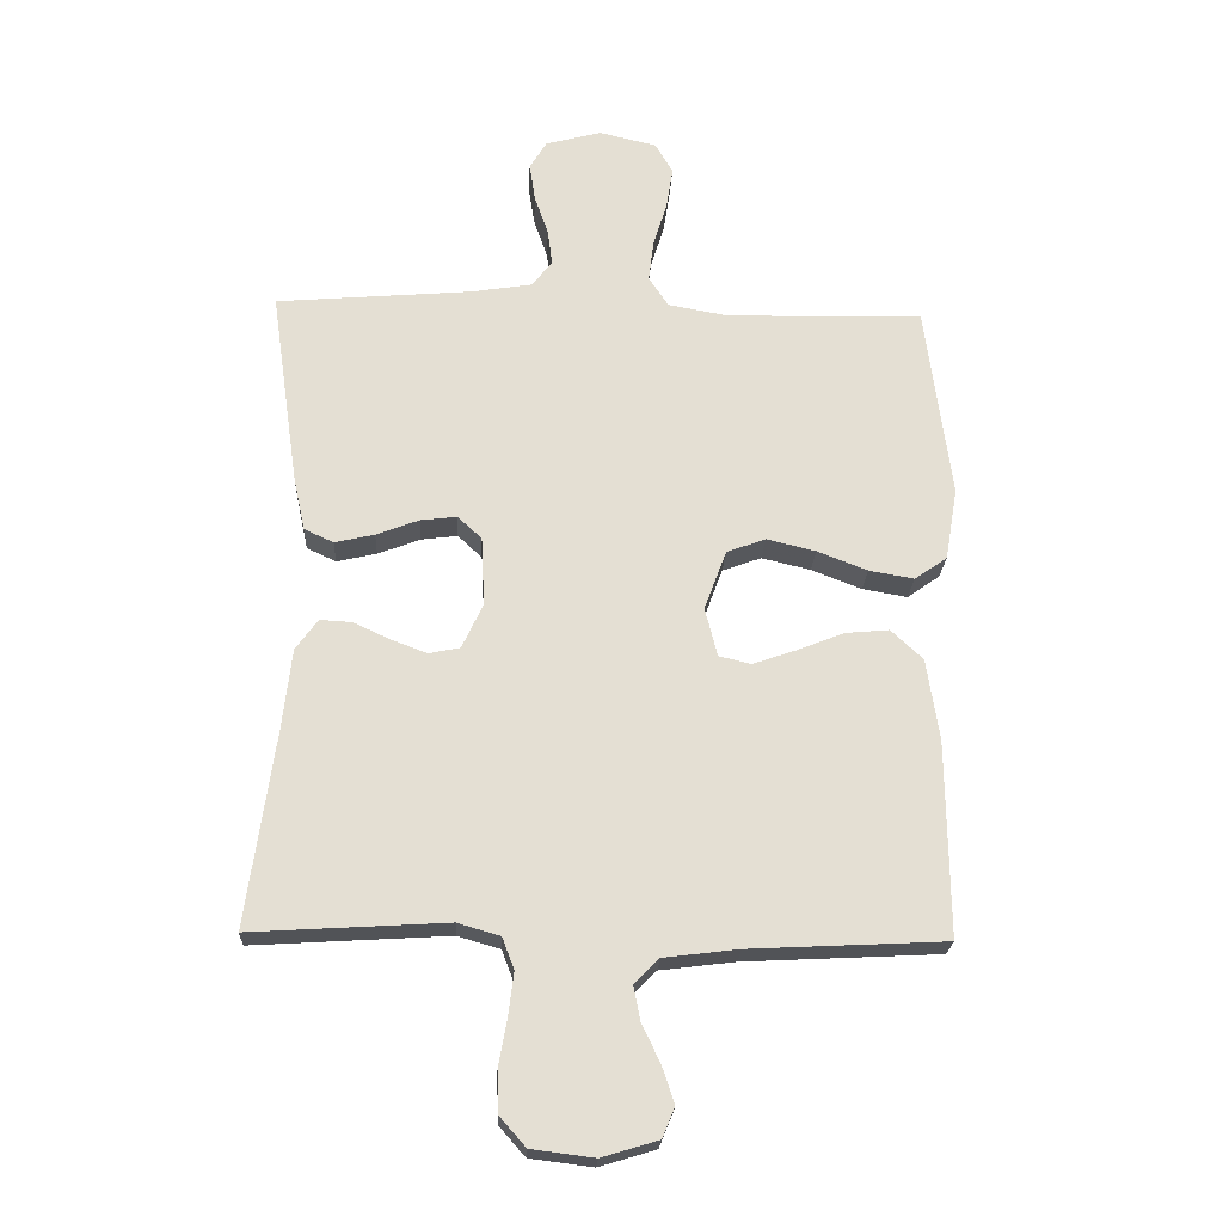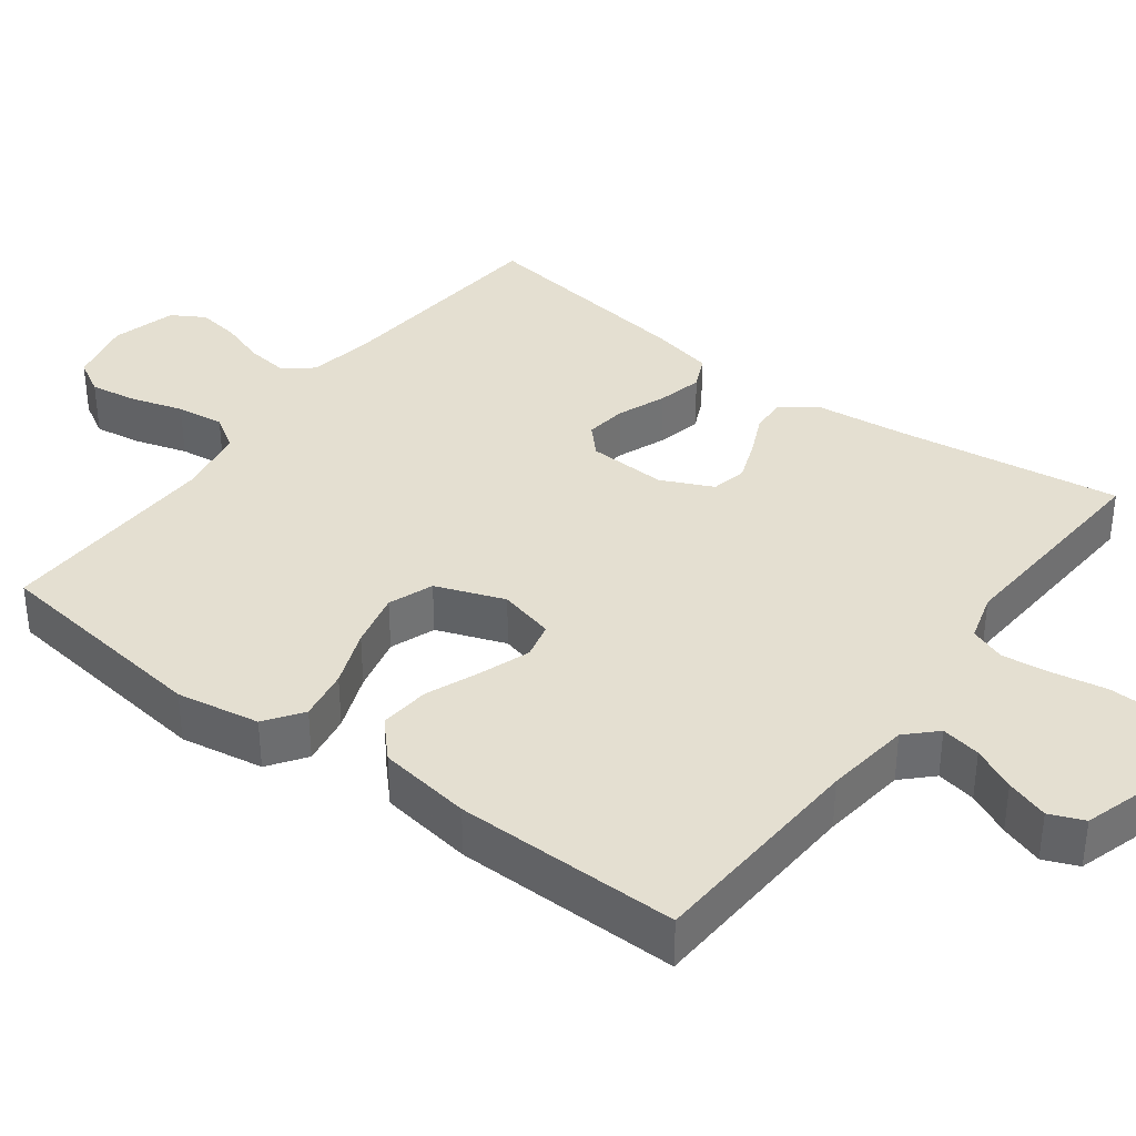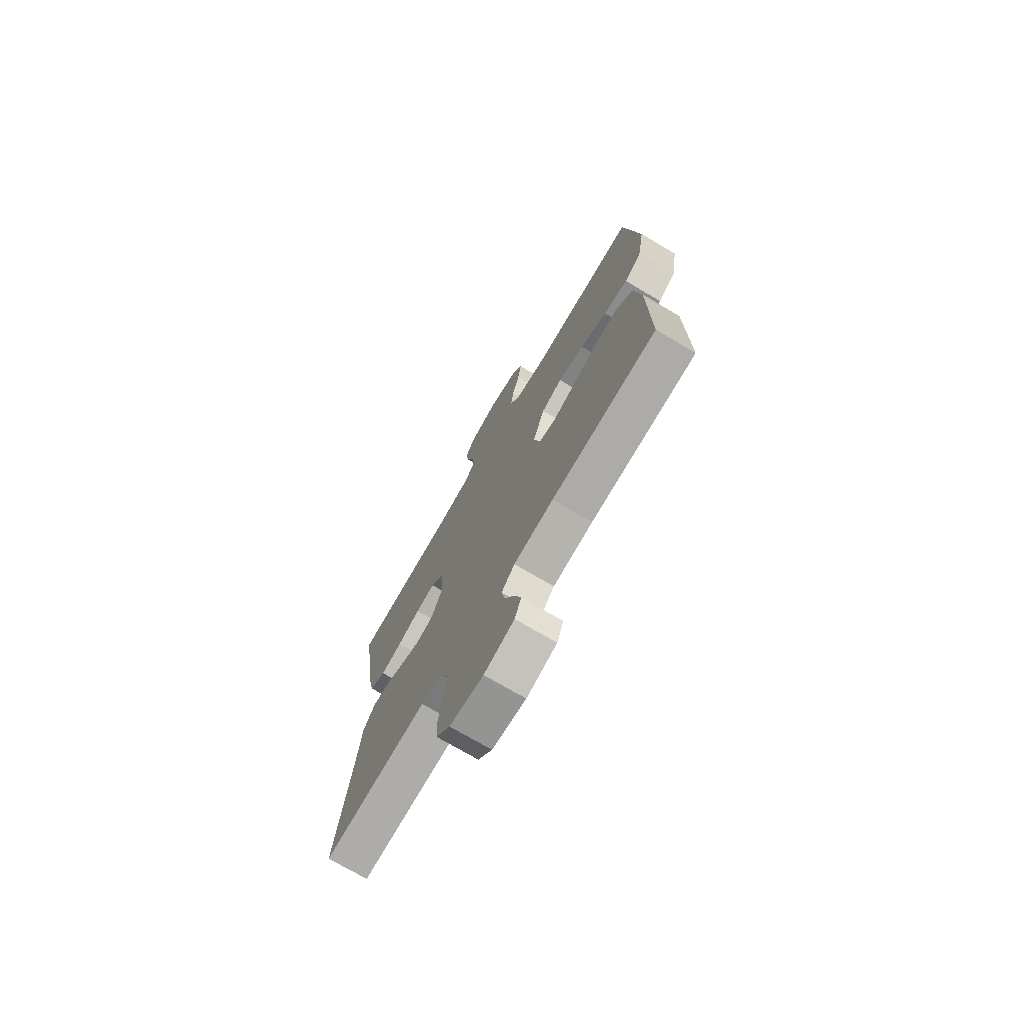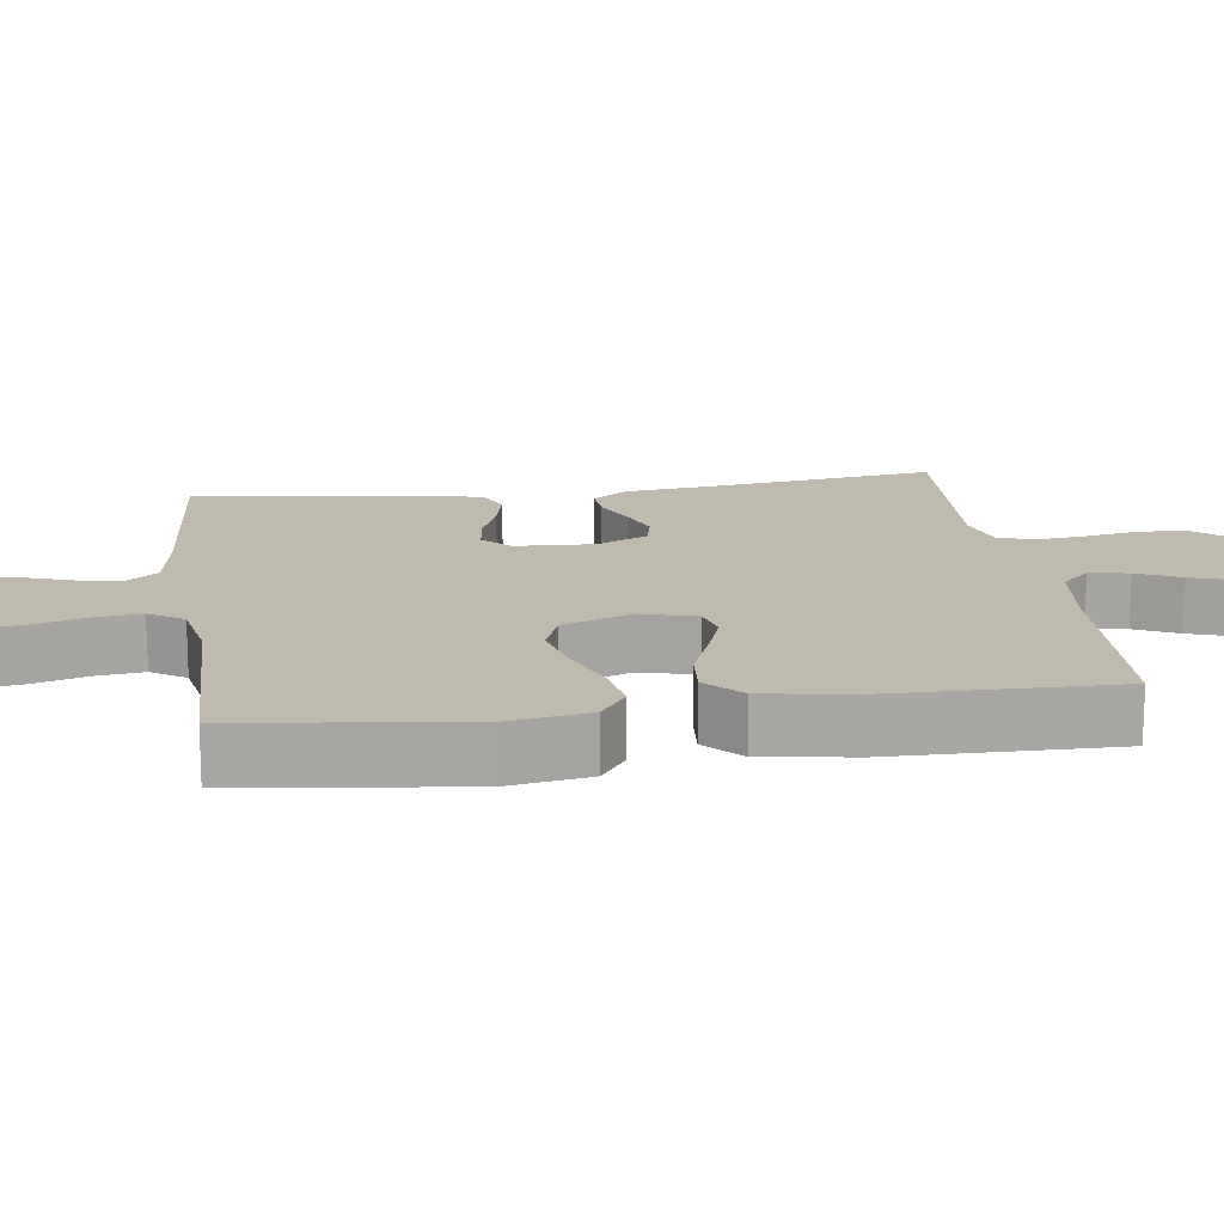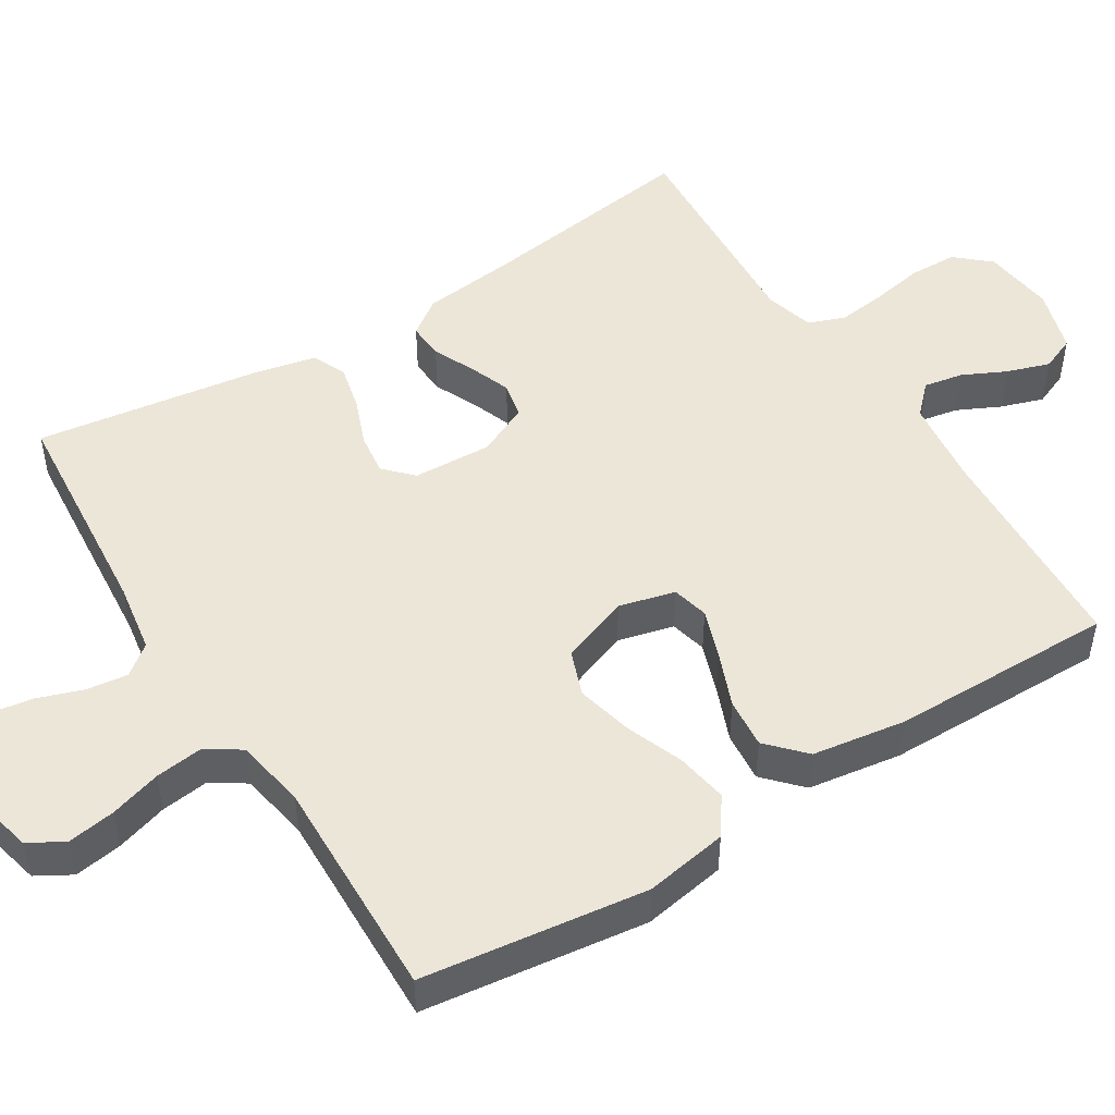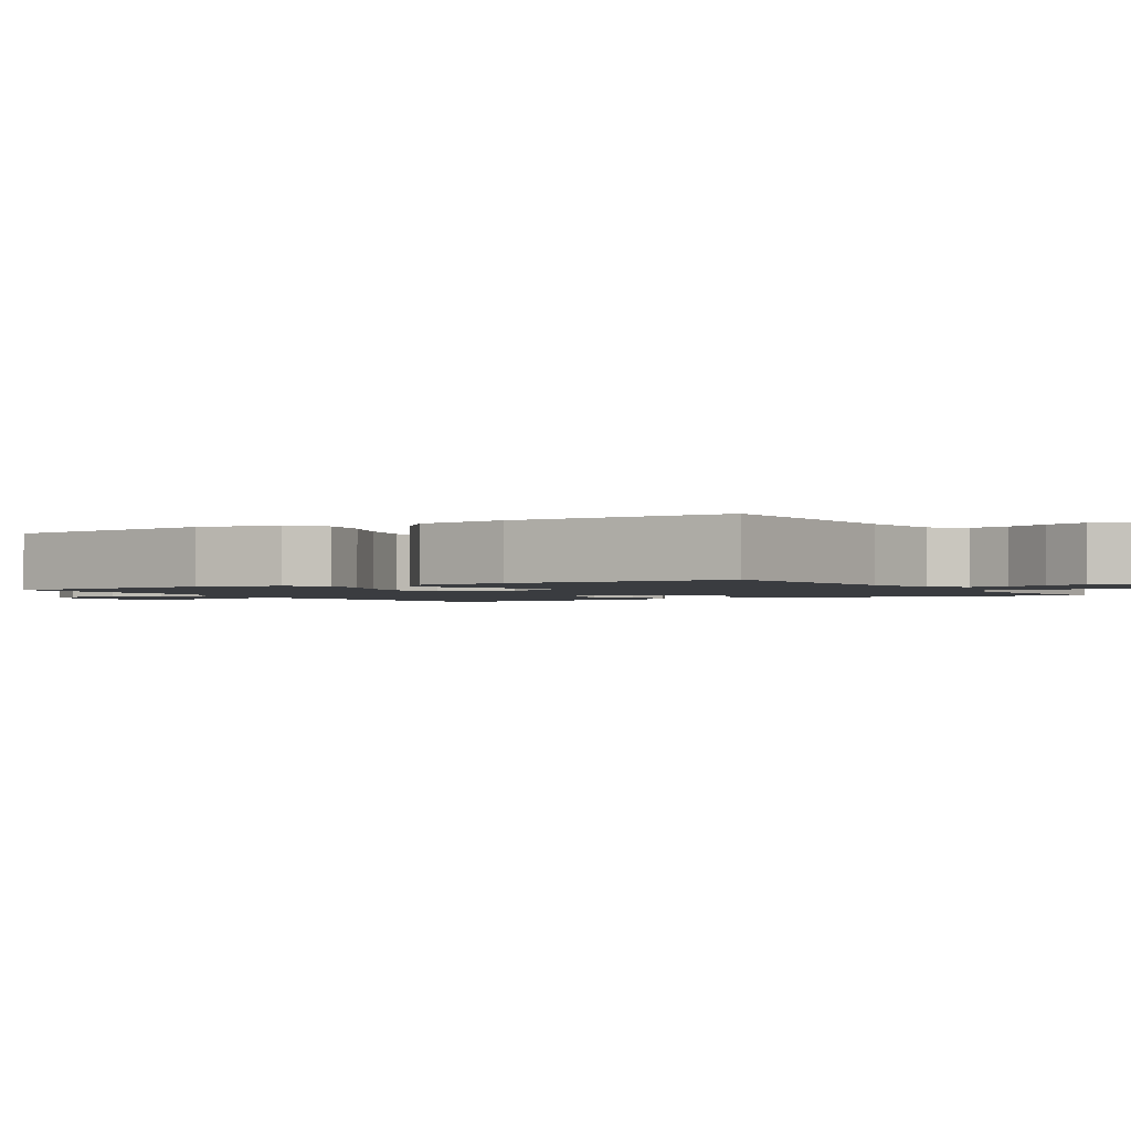
<metadata>
{"format":"obj","ext":"obj","renderer":"f3d","projection":"perspective","resolution":1024,"background":"white","views":[{"elev":-22.6,"azim":-2.7,"up":"+Z"},{"elev":36.7,"azim":126.9,"up":"+Y"},{"elev":-73.6,"azim":59.5,"up":"+Z"},{"elev":15.7,"azim":82.1,"up":"+Y"},{"elev":49.5,"azim":58.1,"up":"+Y"},{"elev":-1.7,"azim":121.1,"up":"+Y"}]}
</metadata>
<code>
v 0.5 0.07 0.5
v 0.539 0.07 0.2
v 0.52 0.07 0.089
v 0.47 0.07 0.054
v 0.401 0.07 0.066
v 0.324 0.07 0.096
v 0.249 0.07 0.114
v 0.189 0.07 0.092
v 0.155 0.07 0
v 0.174 0.07 -0.075
v 0.223 0.07 -0.087
v 0.289 0.07 -0.064
v 0.362 0.07 -0.035
v 0.429 0.07 -0.029
v 0.478 0.07 -0.075
v 0.497 0.07 -0.2
v 0.5 0.07 -0.5
v 0.2 0.07 -0.515
v 0.086 0.07 -0.529
v 0.048 0.07 -0.567
v 0.058 0.07 -0.62
v 0.086 0.07 -0.678
v 0.105 0.07 -0.735
v 0.086 0.07 -0.781
v 0 0.07 -0.807
v -0.096 0.07 -0.795
v -0.136 0.07 -0.75
v -0.138 0.07 -0.686
v -0.125 0.07 -0.615
v -0.117 0.07 -0.549
v -0.135 0.07 -0.501
v -0.2 0.07 -0.482
v -0.5 0.07 -0.5
v -0.458 0.07 -0.2
v -0.444 0.07 -0.076
v -0.41 0.07 -0.029
v -0.361 0.07 -0.032
v -0.305 0.07 -0.058
v -0.25 0.07 -0.079
v -0.202 0.07 -0.069
v -0.17 0.07 0
v -0.175 0.07 0.106
v -0.212 0.07 0.141
v -0.268 0.07 0.134
v -0.333 0.07 0.109
v -0.394 0.07 0.095
v -0.439 0.07 0.116
v -0.457 0.07 0.2
v -0.5 0.07 0.5
v -0.2 0.07 0.525
v -0.106 0.07 0.54
v -0.075 0.07 0.58
v -0.082 0.07 0.635
v -0.103 0.07 0.696
v -0.112 0.07 0.754
v -0.086 0.07 0.798
v 0 0.07 0.821
v 0.088 0.07 0.8
v 0.115 0.07 0.753
v 0.105 0.07 0.689
v 0.084 0.07 0.62
v 0.076 0.07 0.556
v 0.106 0.07 0.51
v 0.2 0.07 0.493
v 0.5 0 0.5
v 0.539 0 0.2
v 0.52 0 0.089
v 0.47 0 0.054
v 0.401 0 0.066
v 0.324 0 0.096
v 0.249 0 0.114
v 0.189 0 0.092
v 0.155 0 0
v 0.174 0 -0.075
v 0.223 0 -0.087
v 0.289 0 -0.064
v 0.362 0 -0.035
v 0.429 0 -0.029
v 0.478 0 -0.075
v 0.497 0 -0.2
v 0.5 0 -0.5
v 0.2 0 -0.515
v 0.086 0 -0.529
v 0.048 0 -0.567
v 0.058 0 -0.62
v 0.086 0 -0.678
v 0.105 0 -0.735
v 0.086 0 -0.781
v 0 0 -0.807
v -0.096 0 -0.795
v -0.136 0 -0.75
v -0.138 0 -0.686
v -0.125 0 -0.615
v -0.117 0 -0.549
v -0.135 0 -0.501
v -0.2 0 -0.482
v -0.5 0 -0.5
v -0.458 0 -0.2
v -0.444 0 -0.076
v -0.41 0 -0.029
v -0.361 0 -0.032
v -0.305 0 -0.058
v -0.25 0 -0.079
v -0.202 0 -0.069
v -0.17 0 0
v -0.175 0 0.106
v -0.212 0 0.141
v -0.268 0 0.134
v -0.333 0 0.109
v -0.394 0 0.095
v -0.439 0 0.116
v -0.457 0 0.2
v -0.5 0 0.5
v -0.2 0 0.525
v -0.106 0 0.54
v -0.075 0 0.58
v -0.082 0 0.635
v -0.103 0 0.696
v -0.112 0 0.754
v -0.086 0 0.798
v 0 0 0.821
v 0.088 0 0.8
v 0.115 0 0.753
v 0.105 0 0.689
v 0.084 0 0.62
v 0.076 0 0.556
v 0.106 0 0.51
v 0.2 0 0.493
f 58 59 60 61
f 58 61 62
f 57 58 62
f 56 57 62
f 53 54 55 56
f 52 53 56 62
f 51 52 62 63
f 47 48 49 50
f 44 45 46 47
f 43 44 47 50
f 42 43 50 51
f 35 36 37 38
f 34 35 38 39
f 32 33 34 39
f 31 32 39 40
f 26 27 28 29
f 26 29 30
f 25 26 30
f 21 22 23 24
f 20 21 24 25
f 15 16 17 18
f 15 18 19
f 12 13 14 15
f 11 12 15 19
f 10 11 19 20
f 3 4 5 6
f 3 6 7
f 64 1 2 3
f 64 3 7
f 63 64 7 8
f 41 42 51 63
f 41 63 8 9
f 20 25 30 31
f 20 31 40 41
f 9 10 20 41
f 125 124 123 122
f 126 125 122
f 126 122 121
f 126 121 120
f 120 119 118 117
f 126 120 117 116
f 127 126 116 115
f 114 113 112 111
f 111 110 109 108
f 114 111 108 107
f 115 114 107 106
f 102 101 100 99
f 103 102 99 98
f 103 98 97 96
f 104 103 96 95
f 93 92 91 90
f 94 93 90
f 94 90 89
f 88 87 86 85
f 89 88 85 84
f 82 81 80 79
f 83 82 79
f 79 78 77 76
f 83 79 76 75
f 84 83 75 74
f 70 69 68 67
f 71 70 67
f 67 66 65 128
f 71 67 128
f 72 71 128 127
f 127 115 106 105
f 73 72 127 105
f 95 94 89 84
f 105 104 95 84
f 105 84 74 73
f 1 65 66 2
f 2 66 67 3
f 3 67 68 4
f 4 68 69 5
f 5 69 70 6
f 6 70 71 7
f 7 71 72 8
f 8 72 73 9
f 9 73 74 10
f 10 74 75 11
f 11 75 76 12
f 12 76 77 13
f 13 77 78 14
f 14 78 79 15
f 15 79 80 16
f 16 80 81 17
f 17 81 82 18
f 18 82 83 19
f 19 83 84 20
f 20 84 85 21
f 21 85 86 22
f 22 86 87 23
f 23 87 88 24
f 24 88 89 25
f 25 89 90 26
f 26 90 91 27
f 27 91 92 28
f 28 92 93 29
f 29 93 94 30
f 30 94 95 31
f 31 95 96 32
f 32 96 97 33
f 33 97 98 34
f 34 98 99 35
f 35 99 100 36
f 36 100 101 37
f 37 101 102 38
f 38 102 103 39
f 39 103 104 40
f 40 104 105 41
f 41 105 106 42
f 42 106 107 43
f 43 107 108 44
f 44 108 109 45
f 45 109 110 46
f 46 110 111 47
f 47 111 112 48
f 48 112 113 49
f 49 113 114 50
f 50 114 115 51
f 51 115 116 52
f 52 116 117 53
f 53 117 118 54
f 54 118 119 55
f 55 119 120 56
f 56 120 121 57
f 57 121 122 58
f 58 122 123 59
f 59 123 124 60
f 60 124 125 61
f 61 125 126 62
f 62 126 127 63
f 63 127 128 64
f 64 128 65 1

</code>
